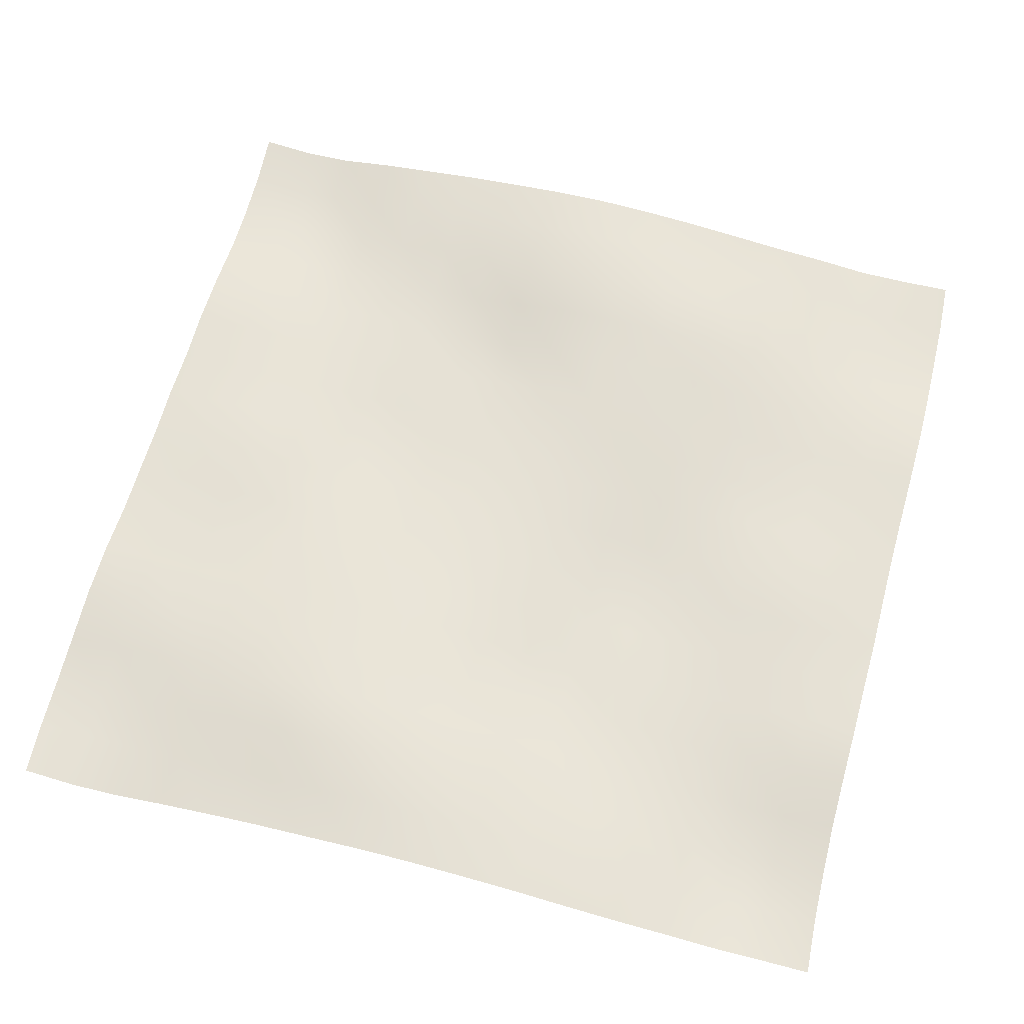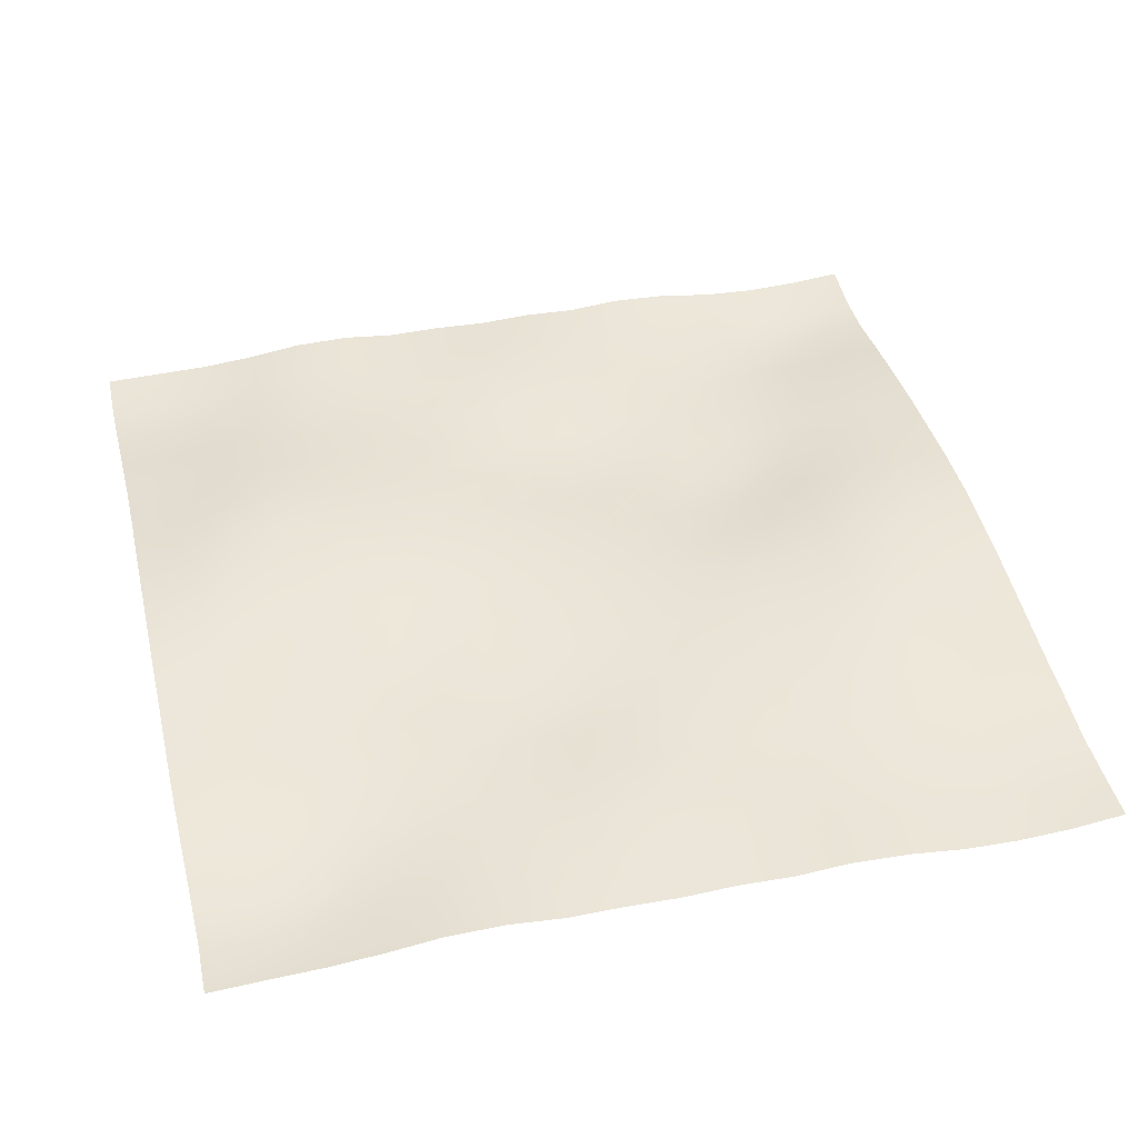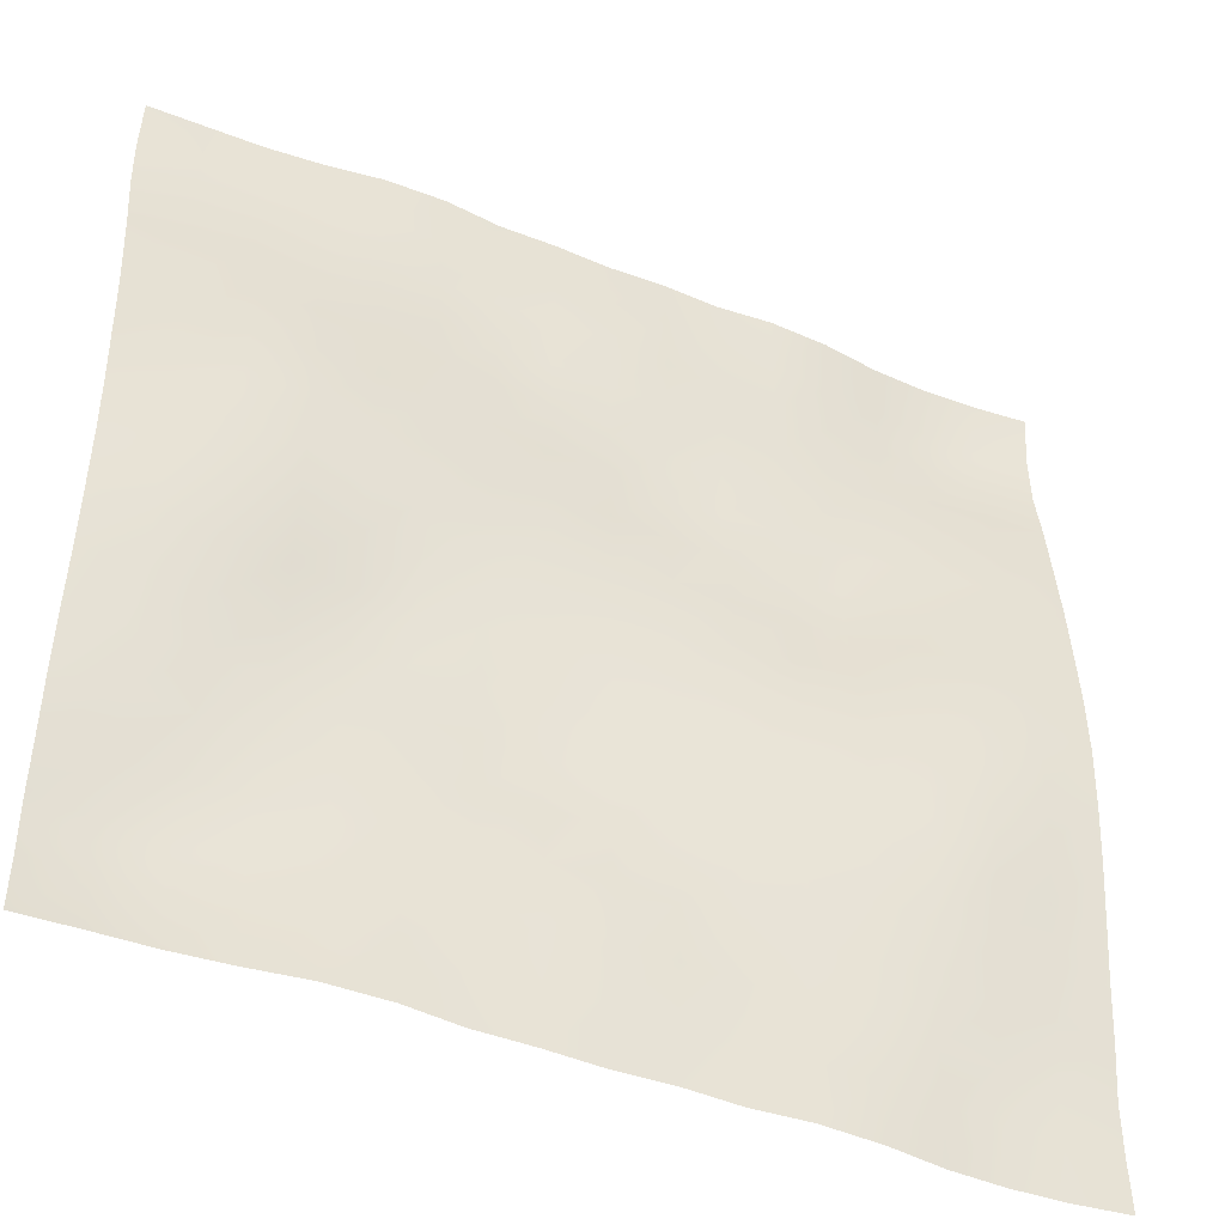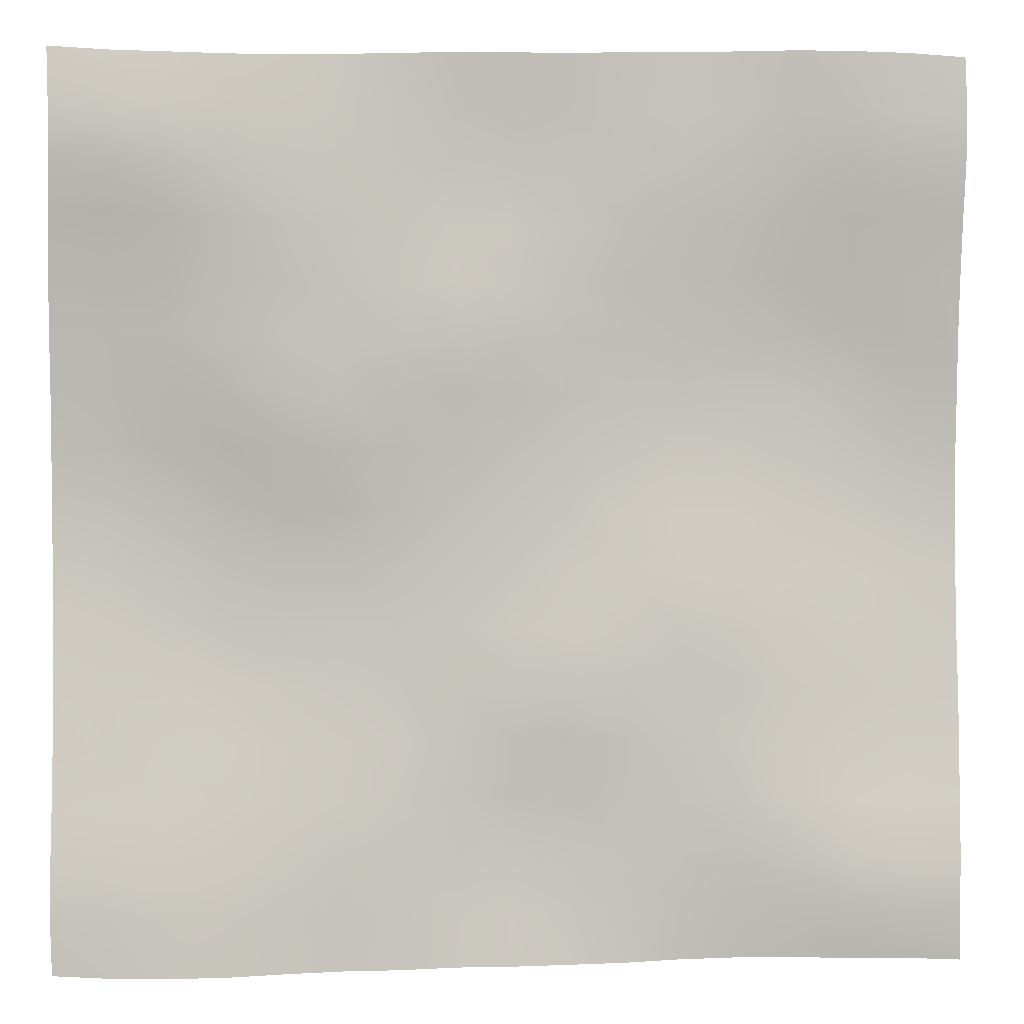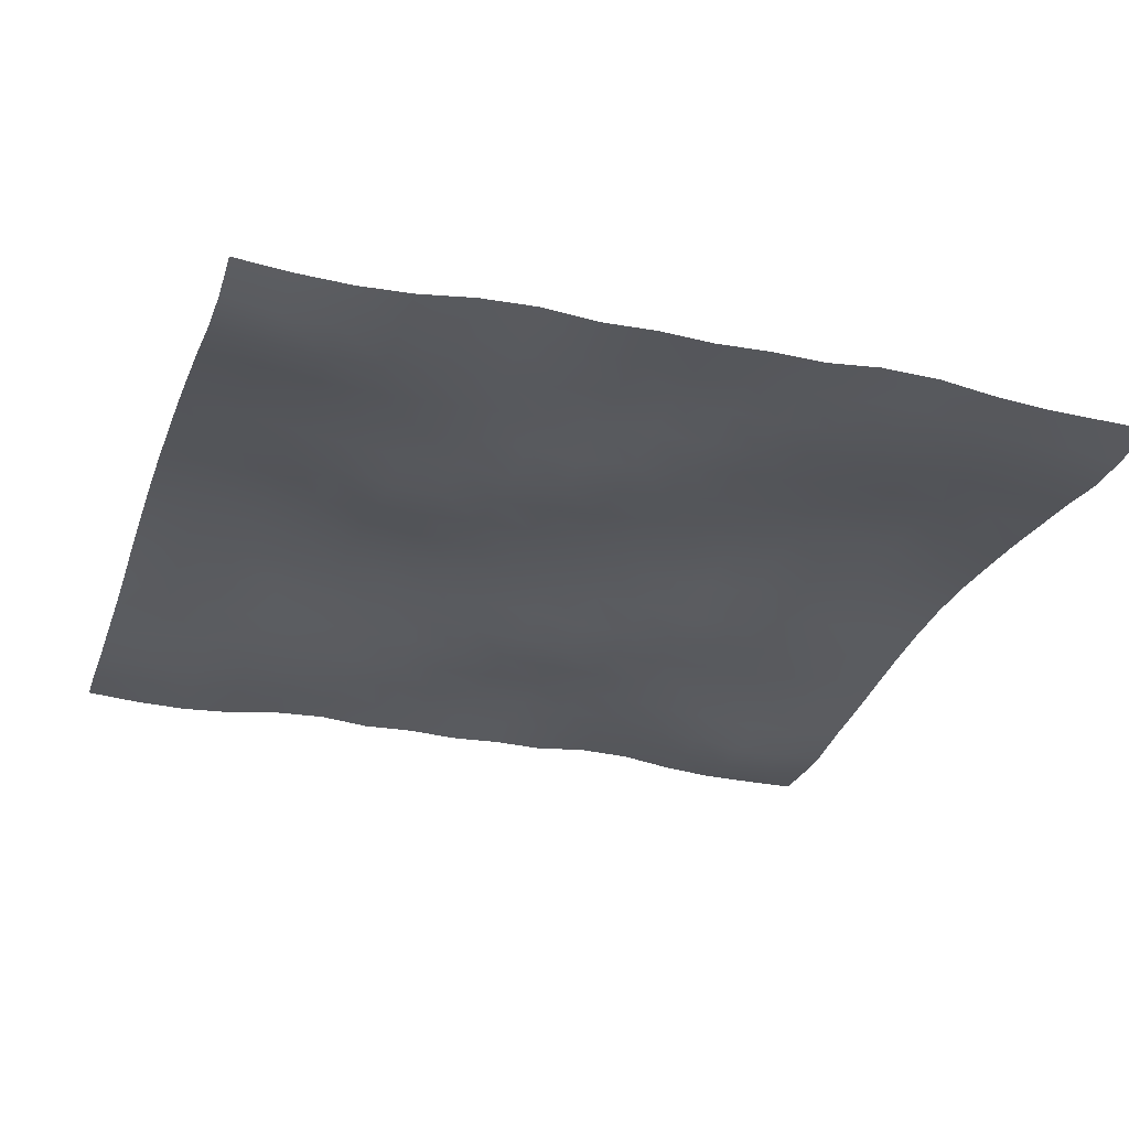
<metadata>
{"format":"obj","ext":"obj","renderer":"f3d","projection":"perspective","resolution":1024,"background":"white","views":[{"elev":63.7,"azim":104.8,"up":"+Y"},{"elev":44.0,"azim":-13.6,"up":"+Y"},{"elev":-43.7,"azim":155.0,"up":"+Z"},{"elev":1.9,"azim":-4.9,"up":"+Z"},{"elev":-29.3,"azim":-17.9,"up":"+Y"}]}
</metadata>
<code>
o Plan.003_Plan.001
v 3.007e+04 -1587 -2.885e+04
v 2.621e+04 -1726 -2.863e+04
v 2.252e+04 -1751 -2.855e+04
v 1.883e+04 -1510 -2.851e+04
v 1.504e+04 -978.4 -2.855e+04
v 1.105e+04 -852.6 -2.865e+04
v 7350 -1201 -2.874e+04
v 3628 -1104 -2.882e+04
v -97.46 -1259 -2.885e+04
v -3823 -1104 -2.887e+04
v -7545 -1201 -2.896e+04
v -1.125e+04 -852.6 -2.904e+04
v -1.524e+04 -978.4 -2.914e+04
v -1.902e+04 -1510 -2.918e+04
v -2.271e+04 -1751 -2.914e+04
v -2.64e+04 -1726 -2.907e+04
v -3.027e+04 -1587 -2.885e+04
v 2.998e+04 -1850 -2.517e+04
v 2.618e+04 -2312 -2.503e+04
v 2.258e+04 -2256 -2.491e+04
v 1.886e+04 -1804 -2.489e+04
v 1.504e+04 -1307 -2.483e+04
v 1.111e+04 -1095 -2.488e+04
v 7375 -1119 -2.499e+04
v 3643 -912.5 -2.509e+04
v -138.2 -959.1 -2.521e+04
v -3861 -1003 -2.522e+04
v -7567 -1030 -2.525e+04
v -1.128e+04 -959.8 -2.523e+04
v -1.514e+04 -896.9 -2.533e+04
v -1.902e+04 -1291 -2.544e+04
v -2.271e+04 -1709 -2.54e+04
v -2.644e+04 -1699 -2.531e+04
v -3.035e+04 -1850 -2.517e+04
v 3.002e+04 -1800 -2.176e+04
v 2.621e+04 -2209 -2.171e+04
v 2.258e+04 -2335 -2.155e+04
v 1.885e+04 -1932 -2.134e+04
v 1.504e+04 -1546 -2.122e+04
v 1.115e+04 -1199 -2.12e+04
v 7358 -1190 -2.122e+04
v 3675 -865.5 -2.127e+04
v -183.5 -629.5 -2.134e+04
v -3950 -870.3 -2.138e+04
v -7608 -981.5 -2.144e+04
v -1.13e+04 -1016 -2.156e+04
v -1.506e+04 -896 -2.167e+04
v -1.897e+04 -1024 -2.182e+04
v -2.273e+04 -1472 -2.187e+04
v -2.646e+04 -1609 -2.182e+04
v -3.032e+04 -1800 -2.176e+04
v 3.007e+04 -1261 -1.816e+04
v 2.626e+04 -1526 -1.816e+04
v 2.253e+04 -1759 -1.806e+04
v 1.879e+04 -1775 -1.786e+04
v 1.502e+04 -1568 -1.765e+04
v 1.116e+04 -1334 -1.751e+04
v 7371 -1149 -1.747e+04
v 3605 -928.7 -1.741e+04
v -188 -780.9 -1.744e+04
v -3966 -933.6 -1.759e+04
v -7580 -970 -1.773e+04
v -1.128e+04 -736.1 -1.786e+04
v -1.505e+04 -556.3 -1.797e+04
v -1.892e+04 -564.7 -1.808e+04
v -2.272e+04 -835.5 -1.82e+04
v -2.649e+04 -1068 -1.818e+04
v -3.026e+04 -1261 -1.816e+04
v 3.012e+04 -846.6 -1.441e+04
v 2.63e+04 -918.2 -1.443e+04
v 2.249e+04 -1171 -1.435e+04
v 1.874e+04 -1382 -1.417e+04
v 1.499e+04 -1327 -1.402e+04
v 1.114e+04 -1331 -1.388e+04
v 7326 -1334 -1.372e+04
v 3580 -1345 -1.364e+04
v -120 -1110 -1.368e+04
v -3867 -870.7 -1.382e+04
v -7567 -626.2 -1.398e+04
v -1.13e+04 -413.7 -1.405e+04
v -1.505e+04 -215.7 -1.416e+04
v -1.888e+04 -163.4 -1.433e+04
v -2.275e+04 -228.3 -1.441e+04
v -2.655e+04 -663.1 -1.439e+04
v -3.021e+04 -846.6 -1.441e+04
v 3.013e+04 -389.2 -1.061e+04
v 2.632e+04 -434.7 -1.061e+04
v 2.245e+04 -752.6 -1.058e+04
v 1.869e+04 -1205 -1.046e+04
v 1.498e+04 -1226 -1.026e+04
v 1.115e+04 -1201 -1.017e+04
v 7309 -1426 -1.014e+04
v 3636 -1539 -1.007e+04
v -62.37 -1193 -1.006e+04
v -3800 -809.6 -1.006e+04
v -7570 -355.4 -1.01e+04
v -1.133e+04 -178.5 -1.018e+04
v -1.503e+04 160.7 -1.026e+04
v -1.886e+04 526.4 -1.04e+04
v -2.283e+04 353.5 -1.052e+04
v -2.657e+04 -274.2 -1.058e+04
v -3.021e+04 -389.2 -1.061e+04
v 3.01e+04 3.77 -6713
v 2.633e+04 -110.8 -6779
v 2.248e+04 -382.6 -6825
v 1.865e+04 -805.7 -6785
v 1.491e+04 -1266 -6611
v 1.125e+04 -1280 -6491
v 7409 -1162 -6493
v 3682 -1221 -6480
v -37.99 -885.5 -6385
v -3844 -603 -6284
v -7575 -336.5 -6203
v -1.134e+04 124.4 -6236
v -1.513e+04 282.8 -6237
v -1.885e+04 609.8 -6275
v -2.281e+04 761.1 -6490
v -2.66e+04 245.4 -6653
v -3.024e+04 3.77 -6713
v 3.009e+04 324.5 -2745
v 2.636e+04 379.2 -2896
v 2.251e+04 198.2 -3013
v 1.863e+04 -257.5 -3054
v 1.49e+04 -939.3 -3000
v 1.129e+04 -1034 -2900
v 7497 -882.7 -2783
v 3713 -759.1 -2687
v -87.32 -645 -2528
v -3867 -498.6 -2402
v -7634 -325.1 -2302
v -1.137e+04 45.1 -2179
v -1.518e+04 260.9 -2209
v -1.887e+04 449.6 -2297
v -2.275e+04 819.5 -2414
v -2.662e+04 548.1 -2609
v -3.024e+04 324.5 -2745
v 3.007e+04 468.4 1321
v 2.64e+04 657.1 1186
v 2.253e+04 652.5 1012
v 1.867e+04 331.8 898
v 1.493e+04 -222.2 791
v 1.127e+04 -446.8 862.5
v 7493 -503.3 1017
v 3687 -574.8 1177
v -97.46 -653.7 1321
v -3882 -574.8 1465
v -7688 -503.3 1625
v -1.146e+04 -446.8 1780
v -1.513e+04 -222.2 1851
v -1.886e+04 331.8 1744
v -2.273e+04 652.5 1630
v -2.659e+04 657.1 1457
v -3.027e+04 468.4 1321
v 3.005e+04 324.5 5387
v 2.642e+04 548.1 5251
v 2.255e+04 819.5 5056
v 1.867e+04 449.6 4940
v 1.499e+04 260.9 4851
v 1.118e+04 45.1 4821
v 7439 -325.1 4944
v 3672 -498.6 5045
v -107.6 -645 5171
v -3907 -759.1 5329
v -7692 -882.7 5425
v -1.149e+04 -1034 5543
v -1.51e+04 -939.3 5642
v -1.882e+04 -257.5 5697
v -2.27e+04 198.2 5656
v -2.656e+04 379.2 5538
v -3.029e+04 324.5 5387
v 3.005e+04 3.77 9356
v 2.641e+04 245.4 9295
v 2.261e+04 761.1 9133
v 1.865e+04 609.8 8917
v 1.494e+04 282.8 8879
v 1.114e+04 124.4 8878
v 7380 -336.5 8845
v 3649 -603 8926
v -156.9 -885.5 9028
v -3877 -1221 9122
v -7604 -1162 9135
v -1.144e+04 -1280 9133
v -1.511e+04 -1266 9253
v -1.884e+04 -805.7 9428
v -2.267e+04 -382.6 9468
v -2.652e+04 -110.8 9422
v -3.029e+04 3.77 9356
v 3.001e+04 -389.2 1.325e+04
v 2.638e+04 -274.2 1.322e+04
v 2.263e+04 353.5 1.316e+04
v 1.866e+04 526.4 1.304e+04
v 1.484e+04 160.7 1.29e+04
v 1.113e+04 -178.5 1.282e+04
v 7376 -355.4 1.274e+04
v 3605 -809.6 1.271e+04
v -132.5 -1193 1.27e+04
v -3831 -1539 1.272e+04
v -7504 -1426 1.278e+04
v -1.134e+04 -1201 1.282e+04
v -1.517e+04 -1226 1.291e+04
v -1.889e+04 -1205 1.311e+04
v -2.264e+04 -752.6 1.322e+04
v -2.652e+04 -434.7 1.325e+04
v -3.033e+04 -389.2 1.325e+04
v 3.002e+04 -846.6 1.705e+04
v 2.635e+04 -663.1 1.703e+04
v 2.255e+04 -228.3 1.706e+04
v 1.868e+04 -163.4 1.697e+04
v 1.486e+04 -215.7 1.681e+04
v 1.11e+04 -413.7 1.669e+04
v 7372 -626.2 1.662e+04
v 3672 -870.7 1.647e+04
v -74.89 -1110 1.632e+04
v -3775 -1345 1.628e+04
v -7521 -1334 1.636e+04
v -1.133e+04 -1331 1.653e+04
v -1.518e+04 -1327 1.667e+04
v -1.894e+04 -1382 1.681e+04
v -2.268e+04 -1171 1.699e+04
v -2.65e+04 -918.2 1.708e+04
v -3.032e+04 -846.6 1.705e+04
v 3.007e+04 -1261 2.08e+04
v 2.63e+04 -1068 2.082e+04
v 2.253e+04 -835.5 2.084e+04
v 1.873e+04 -564.7 2.072e+04
v 1.485e+04 -556.3 2.061e+04
v 1.109e+04 -736.1 2.05e+04
v 7385 -970 2.038e+04
v 3771 -933.6 2.023e+04
v -6.891 -780.9 2.008e+04
v -3799 -928.7 2.005e+04
v -7566 -1149 2.011e+04
v -1.136e+04 -1334 2.015e+04
v -1.521e+04 -1568 2.029e+04
v -1.899e+04 -1775 2.05e+04
v -2.272e+04 -1759 2.071e+04
v -2.645e+04 -1526 2.081e+04
v -3.027e+04 -1261 2.08e+04
v 3.012e+04 -1800 2.441e+04
v 2.627e+04 -1609 2.446e+04
v 2.253e+04 -1472 2.451e+04
v 1.878e+04 -1024 2.446e+04
v 1.487e+04 -896 2.431e+04
v 1.111e+04 -1016 2.42e+04
v 7413 -981.5 2.408e+04
v 3755 -870.3 2.402e+04
v -11.46 -629.5 2.398e+04
v -3869 -865.5 2.391e+04
v -7553 -1190 2.386e+04
v -1.135e+04 -1199 2.384e+04
v -1.523e+04 -1546 2.386e+04
v -1.905e+04 -1932 2.398e+04
v -2.277e+04 -2335 2.419e+04
v -2.64e+04 -2209 2.436e+04
v -3.021e+04 -1800 2.441e+04
v 3.016e+04 -1850 2.782e+04
v 2.625e+04 -1699 2.795e+04
v 2.251e+04 -1709 2.804e+04
v 1.883e+04 -1291 2.808e+04
v 1.494e+04 -896.9 2.798e+04
v 1.109e+04 -959.8 2.787e+04
v 7372 -1030 2.789e+04
v 3666 -1003 2.786e+04
v -56.67 -959.1 2.786e+04
v -3838 -912.5 2.773e+04
v -7570 -1119 2.763e+04
v -1.13e+04 -1095 2.752e+04
v -1.524e+04 -1307 2.747e+04
v -1.905e+04 -1804 2.753e+04
v -2.277e+04 -2256 2.756e+04
v -2.638e+04 -2312 2.767e+04
v -3.018e+04 -1850 2.782e+04
v 3.007e+04 -1587 3.149e+04
v 2.621e+04 -1726 3.171e+04
v 2.252e+04 -1751 3.179e+04
v 1.883e+04 -1510 3.183e+04
v 1.504e+04 -978.4 3.178e+04
v 1.105e+04 -852.6 3.169e+04
v 7350 -1201 3.16e+04
v 3628 -1104 3.151e+04
v -97.46 -1259 3.149e+04
v -3823 -1104 3.147e+04
v -7545 -1201 3.138e+04
v -1.125e+04 -852.6 3.129e+04
v -1.524e+04 -978.4 3.119e+04
v -1.902e+04 -1510 3.115e+04
v -2.271e+04 -1751 3.119e+04
v -2.64e+04 -1726 3.127e+04
v -3.027e+04 -1587 3.149e+04
f 1 18 19 2
f 2 19 20 3
f 3 20 21 4
f 4 21 22 5
f 5 22 23 6
f 6 23 24 7
f 7 24 25 8
f 8 25 26 9
f 9 26 27 10
f 10 27 28 11
f 11 28 29 12
f 12 29 30 13
f 13 30 31 14
f 14 31 32 15
f 15 32 33 16
f 16 33 34 17
f 18 35 36 19
f 19 36 37 20
f 20 37 38 21
f 21 38 39 22
f 22 39 40 23
f 23 40 41 24
f 24 41 42 25
f 25 42 43 26
f 26 43 44 27
f 27 44 45 28
f 28 45 46 29
f 29 46 47 30
f 30 47 48 31
f 31 48 49 32
f 32 49 50 33
f 33 50 51 34
f 35 52 53 36
f 36 53 54 37
f 37 54 55 38
f 38 55 56 39
f 39 56 57 40
f 40 57 58 41
f 41 58 59 42
f 42 59 60 43
f 43 60 61 44
f 44 61 62 45
f 45 62 63 46
f 46 63 64 47
f 47 64 65 48
f 48 65 66 49
f 49 66 67 50
f 50 67 68 51
f 52 69 70 53
f 53 70 71 54
f 54 71 72 55
f 55 72 73 56
f 56 73 74 57
f 57 74 75 58
f 58 75 76 59
f 59 76 77 60
f 60 77 78 61
f 61 78 79 62
f 62 79 80 63
f 63 80 81 64
f 64 81 82 65
f 65 82 83 66
f 66 83 84 67
f 67 84 85 68
f 69 86 87 70
f 70 87 88 71
f 71 88 89 72
f 72 89 90 73
f 73 90 91 74
f 74 91 92 75
f 75 92 93 76
f 76 93 94 77
f 77 94 95 78
f 78 95 96 79
f 79 96 97 80
f 80 97 98 81
f 81 98 99 82
f 82 99 100 83
f 83 100 101 84
f 84 101 102 85
f 86 103 104 87
f 87 104 105 88
f 88 105 106 89
f 89 106 107 90
f 90 107 108 91
f 91 108 109 92
f 92 109 110 93
f 93 110 111 94
f 94 111 112 95
f 95 112 113 96
f 96 113 114 97
f 97 114 115 98
f 98 115 116 99
f 99 116 117 100
f 100 117 118 101
f 101 118 119 102
f 103 120 121 104
f 104 121 122 105
f 105 122 123 106
f 106 123 124 107
f 107 124 125 108
f 108 125 126 109
f 109 126 127 110
f 110 127 128 111
f 111 128 129 112
f 112 129 130 113
f 113 130 131 114
f 114 131 132 115
f 115 132 133 116
f 116 133 134 117
f 117 134 135 118
f 118 135 136 119
f 120 137 138 121
f 121 138 139 122
f 122 139 140 123
f 123 140 141 124
f 124 141 142 125
f 125 142 143 126
f 126 143 144 127
f 127 144 145 128
f 128 145 146 129
f 129 146 147 130
f 130 147 148 131
f 131 148 149 132
f 132 149 150 133
f 133 150 151 134
f 134 151 152 135
f 135 152 153 136
f 137 154 155 138
f 138 155 156 139
f 139 156 157 140
f 140 157 158 141
f 141 158 159 142
f 142 159 160 143
f 143 160 161 144
f 144 161 162 145
f 145 162 163 146
f 146 163 164 147
f 147 164 165 148
f 148 165 166 149
f 149 166 167 150
f 150 167 168 151
f 151 168 169 152
f 152 169 170 153
f 154 171 172 155
f 155 172 173 156
f 156 173 174 157
f 157 174 175 158
f 158 175 176 159
f 159 176 177 160
f 160 177 178 161
f 161 178 179 162
f 162 179 180 163
f 163 180 181 164
f 164 181 182 165
f 165 182 183 166
f 166 183 184 167
f 167 184 185 168
f 168 185 186 169
f 169 186 187 170
f 171 188 189 172
f 172 189 190 173
f 173 190 191 174
f 174 191 192 175
f 175 192 193 176
f 176 193 194 177
f 177 194 195 178
f 178 195 196 179
f 179 196 197 180
f 180 197 198 181
f 181 198 199 182
f 182 199 200 183
f 183 200 201 184
f 184 201 202 185
f 185 202 203 186
f 186 203 204 187
f 188 205 206 189
f 189 206 207 190
f 190 207 208 191
f 191 208 209 192
f 192 209 210 193
f 193 210 211 194
f 194 211 212 195
f 195 212 213 196
f 196 213 214 197
f 197 214 215 198
f 198 215 216 199
f 199 216 217 200
f 200 217 218 201
f 201 218 219 202
f 202 219 220 203
f 203 220 221 204
f 205 222 223 206
f 206 223 224 207
f 207 224 225 208
f 208 225 226 209
f 209 226 227 210
f 210 227 228 211
f 211 228 229 212
f 212 229 230 213
f 213 230 231 214
f 214 231 232 215
f 215 232 233 216
f 216 233 234 217
f 217 234 235 218
f 218 235 236 219
f 219 236 237 220
f 220 237 238 221
f 222 239 240 223
f 223 240 241 224
f 224 241 242 225
f 225 242 243 226
f 226 243 244 227
f 227 244 245 228
f 228 245 246 229
f 229 246 247 230
f 230 247 248 231
f 231 248 249 232
f 232 249 250 233
f 233 250 251 234
f 234 251 252 235
f 235 252 253 236
f 236 253 254 237
f 237 254 255 238
f 239 256 257 240
f 240 257 258 241
f 241 258 259 242
f 242 259 260 243
f 243 260 261 244
f 244 261 262 245
f 245 262 263 246
f 246 263 264 247
f 247 264 265 248
f 248 265 266 249
f 249 266 267 250
f 250 267 268 251
f 251 268 269 252
f 252 269 270 253
f 253 270 271 254
f 254 271 272 255
f 256 273 274 257
f 257 274 275 258
f 258 275 276 259
f 259 276 277 260
f 260 277 278 261
f 261 278 279 262
f 262 279 280 263
f 263 280 281 264
f 264 281 282 265
f 265 282 283 266
f 266 283 284 267
f 267 284 285 268
f 268 285 286 269
f 269 286 287 270
f 270 287 288 271
f 271 288 289 272

</code>
